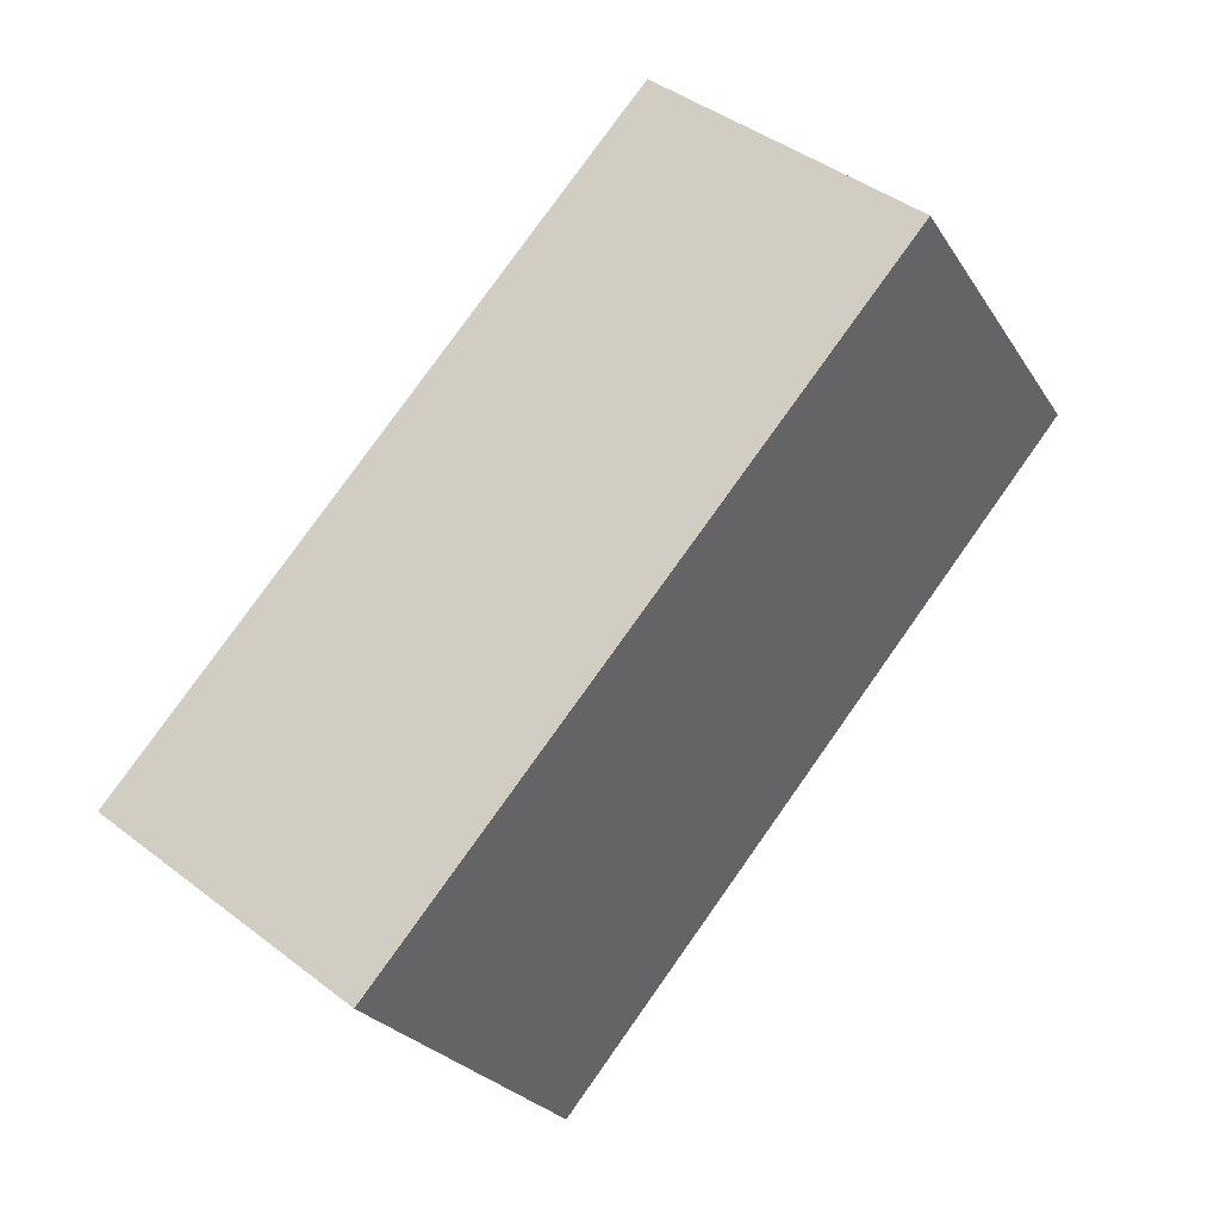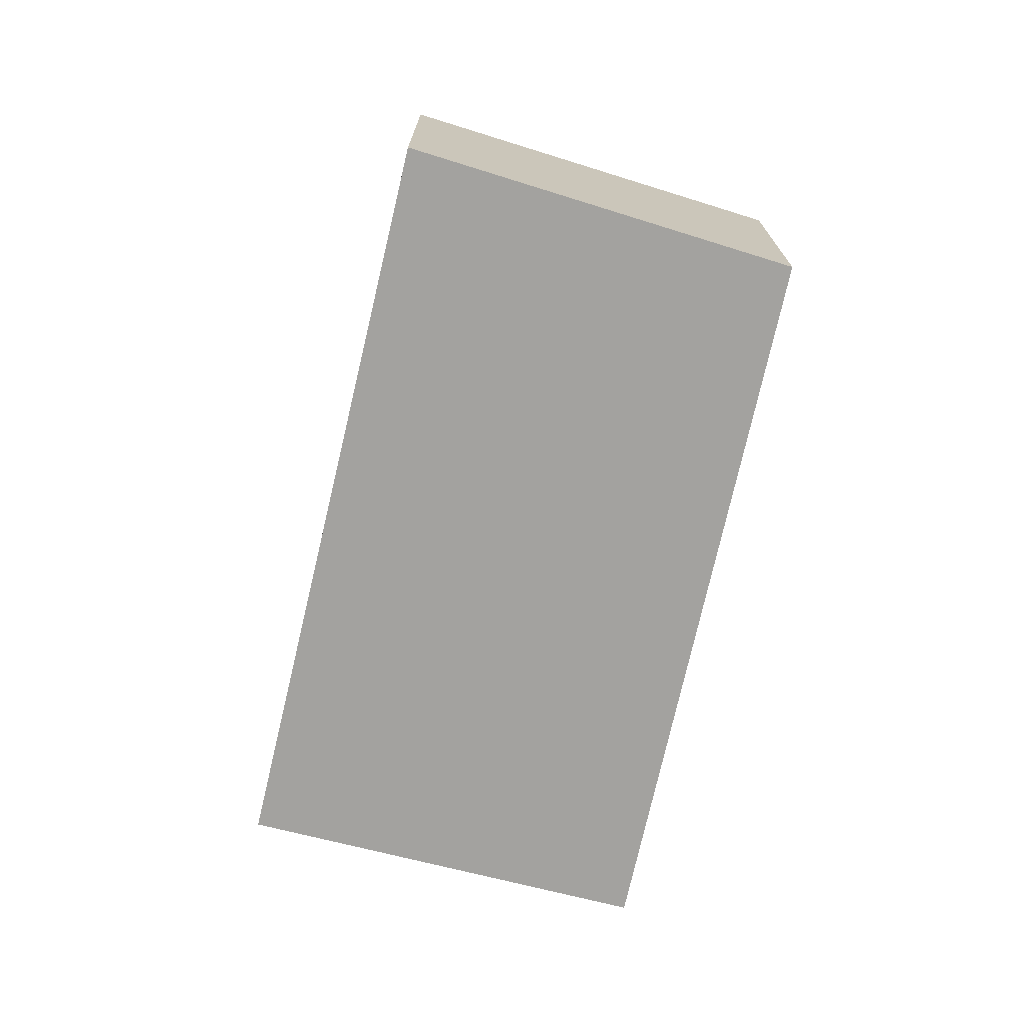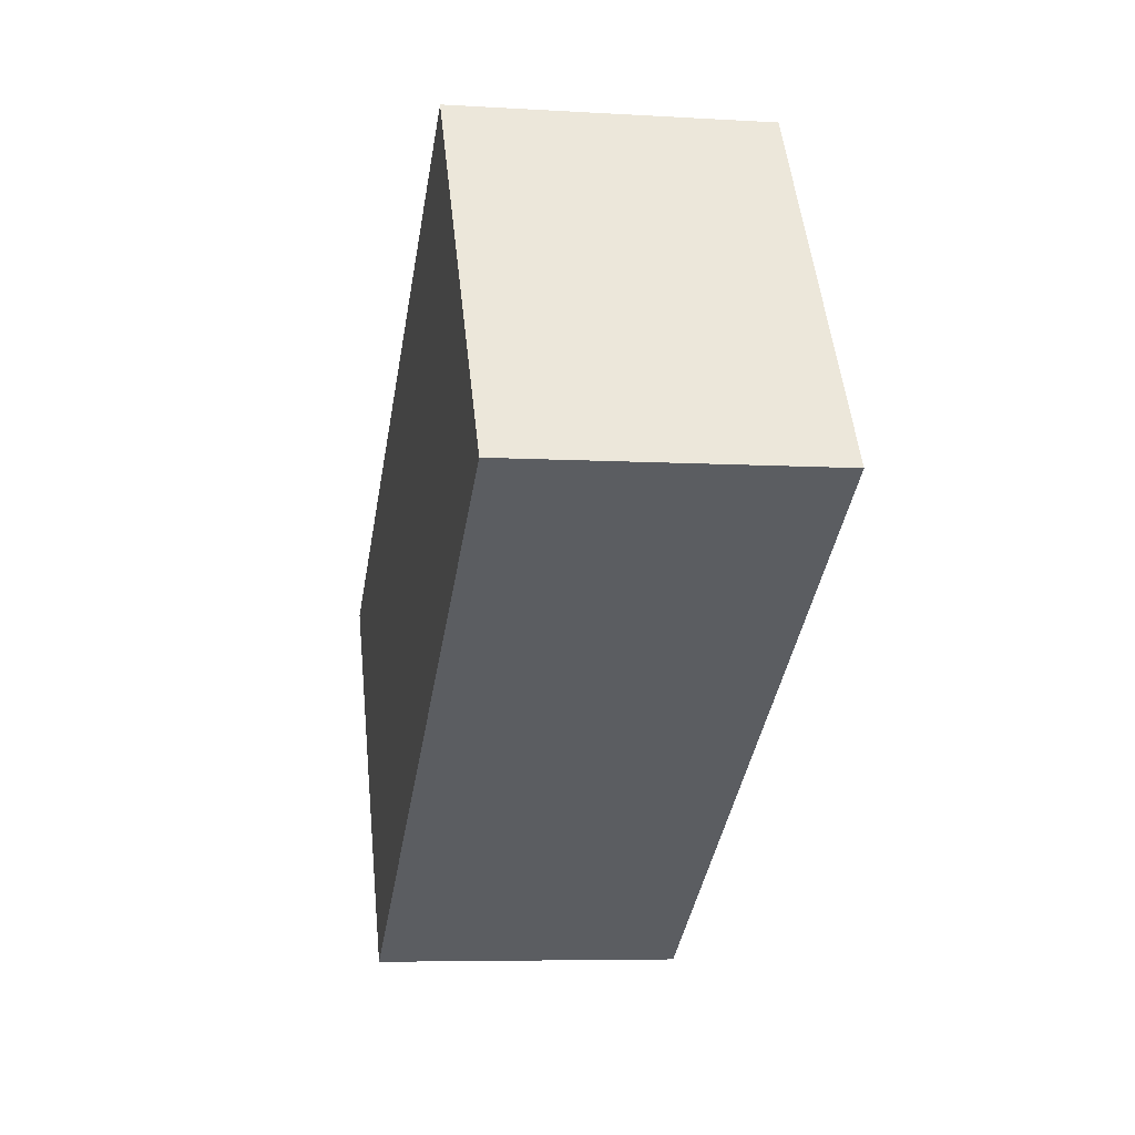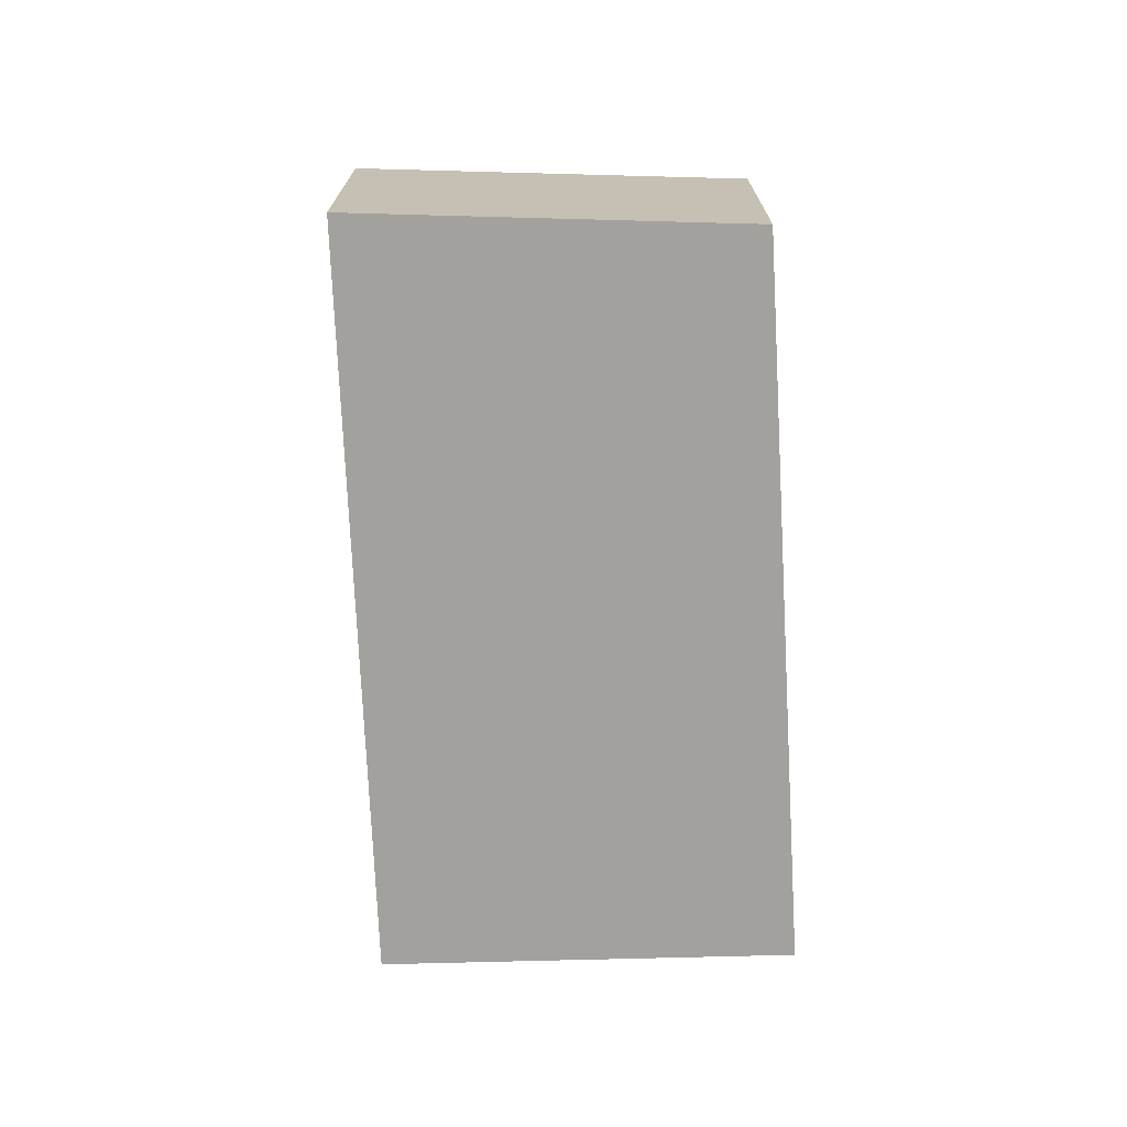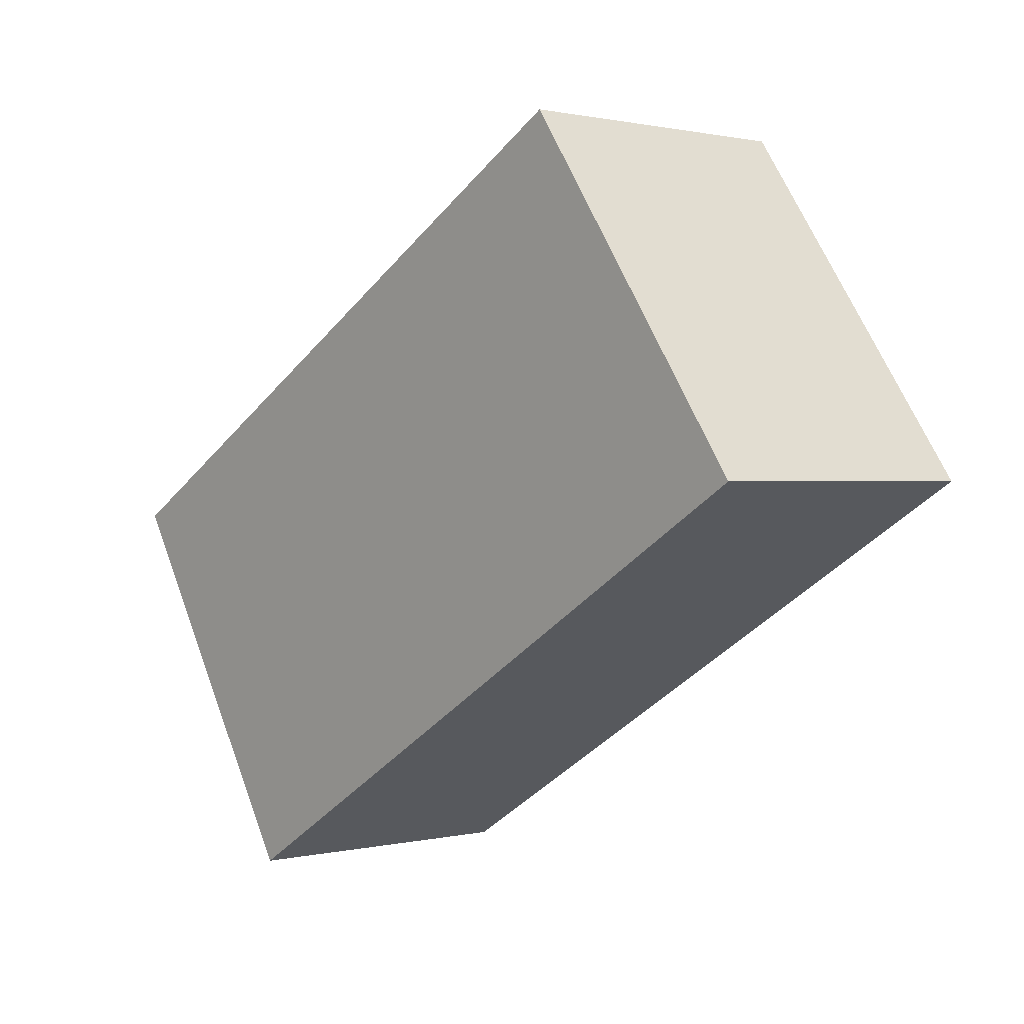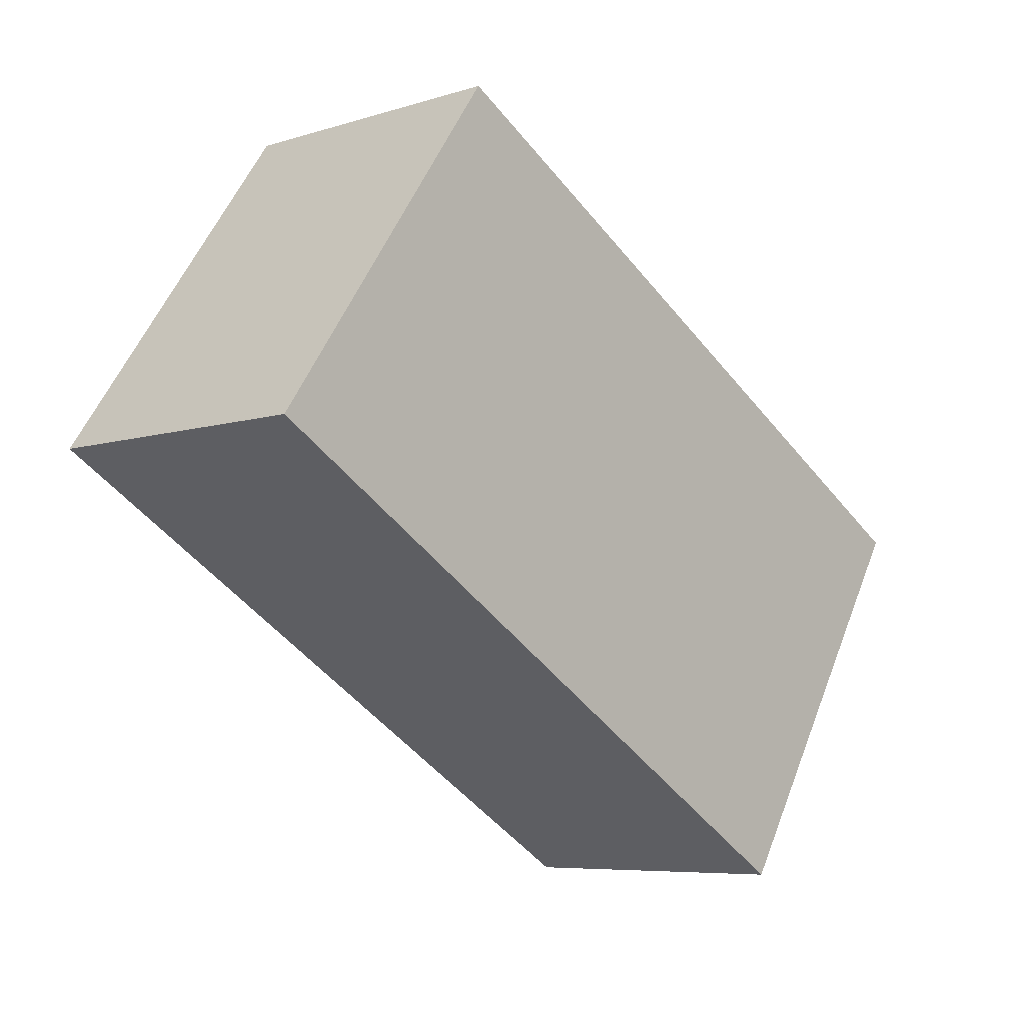
<metadata>
{"format":"obj","ext":"obj","renderer":"f3d","projection":"perspective","resolution":1024,"background":"white","views":[{"elev":42.8,"azim":132.4,"up":"+Z"},{"elev":-72.5,"azim":-72.3,"up":"+Y"},{"elev":-6.2,"azim":-100.4,"up":"+Z"},{"elev":-72.1,"azim":-56.6,"up":"+Y"},{"elev":0.8,"azim":-131.0,"up":"+Z"},{"elev":-6.8,"azim":-47.6,"up":"+Z"}]}
</metadata>
<code>
v  2.751 1.227 -1.661
v  0.978 1.227 1.4
v  3.684 1.227 -0.163
v  0 1.227 7.513e-17
v  3.684 9.981e-18 -0.163
v  2.751 1.017e-16 -1.661
v  0 0 0
v  0.978 -8.573e-17 1.4
g defaultobject
f 1 2 3
f 2 1 4
f 5 1 3
f 1 5 6
f 6 4 1
f 4 6 7
f 7 2 4
f 2 7 8
f 8 3 2
f 3 8 5
f 8 6 5
f 6 8 7

</code>
